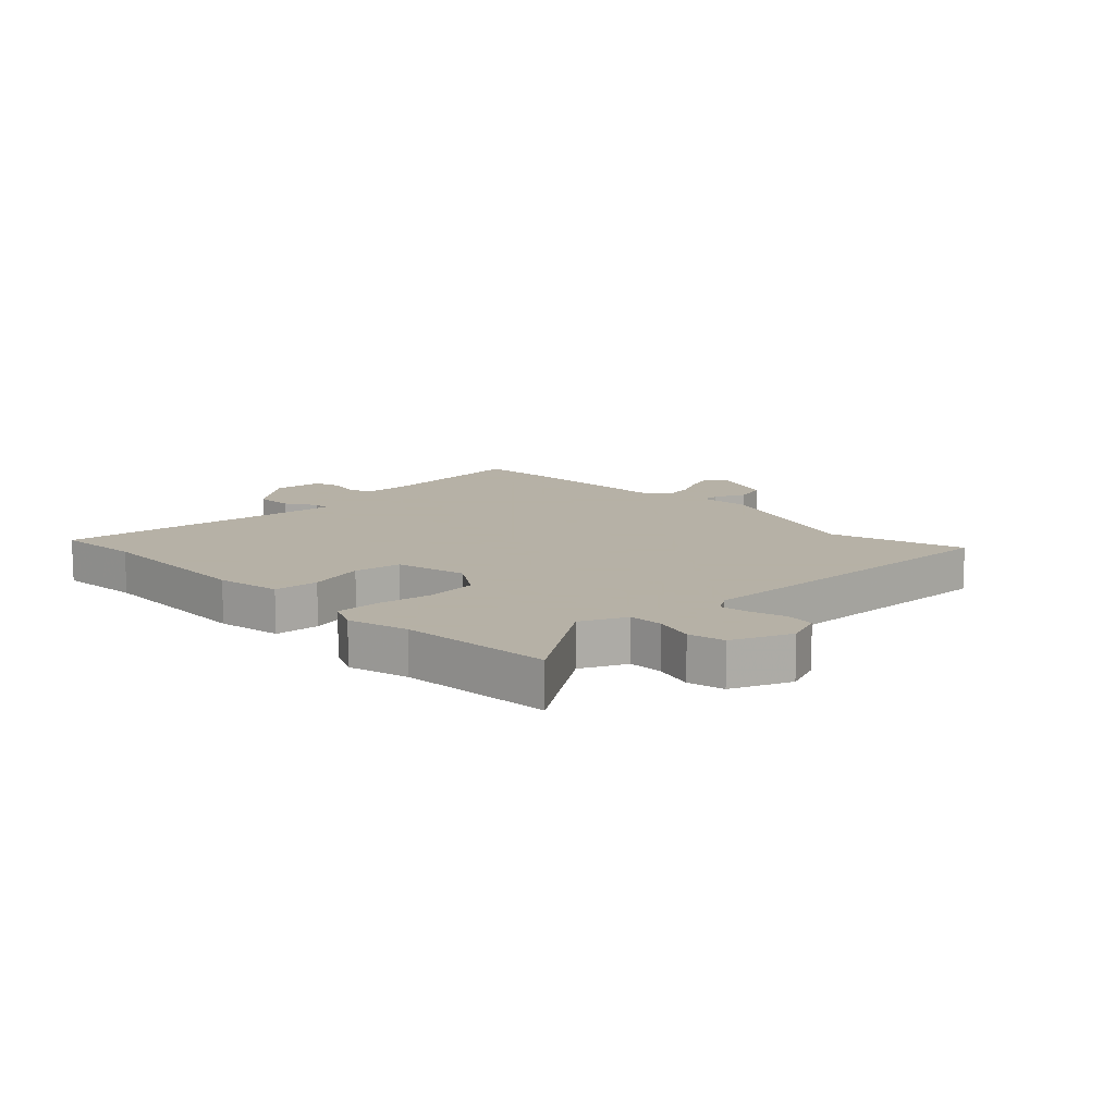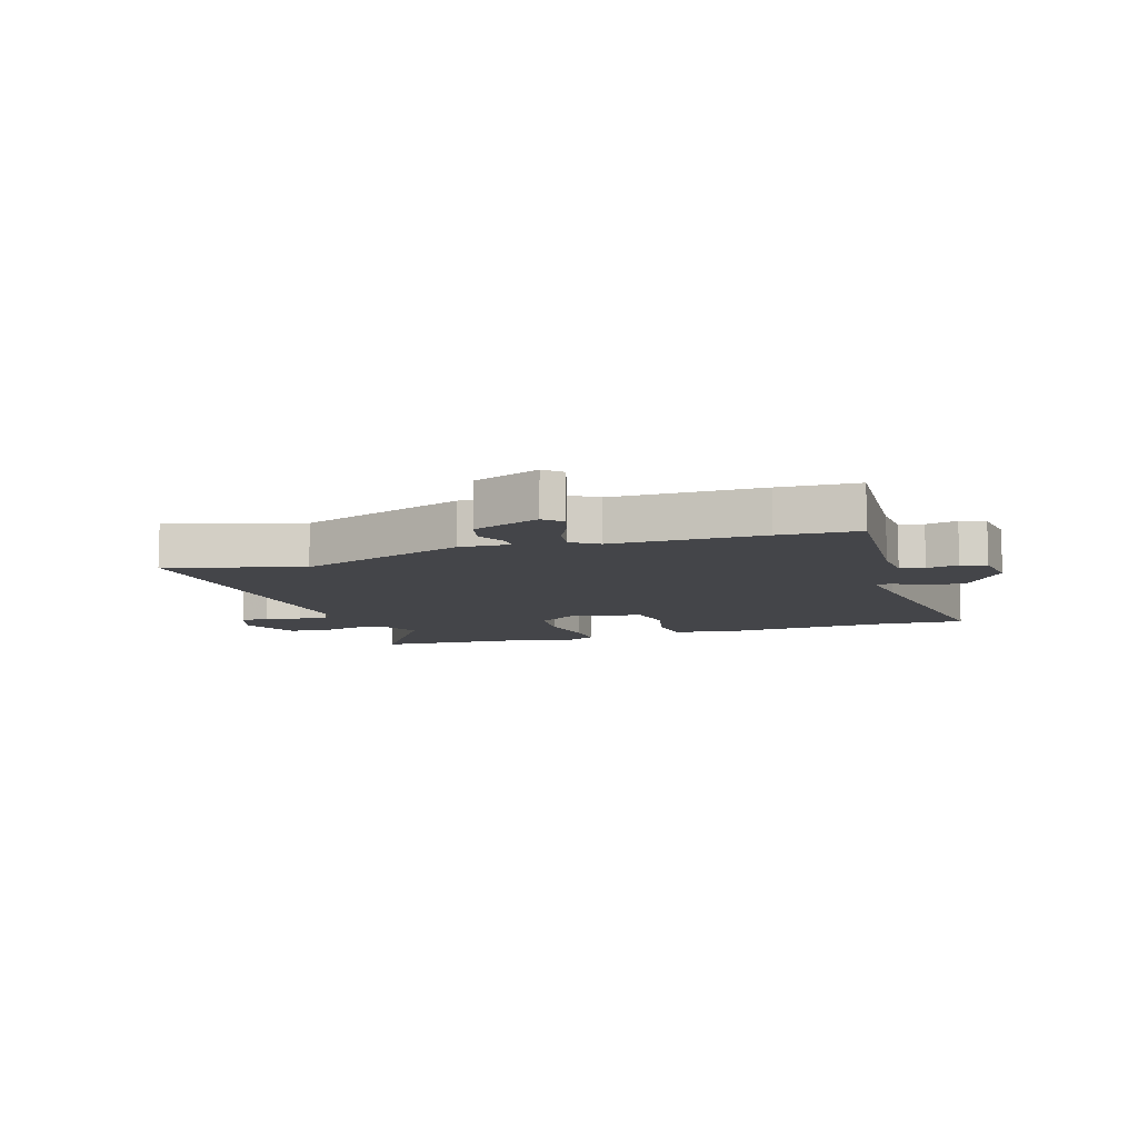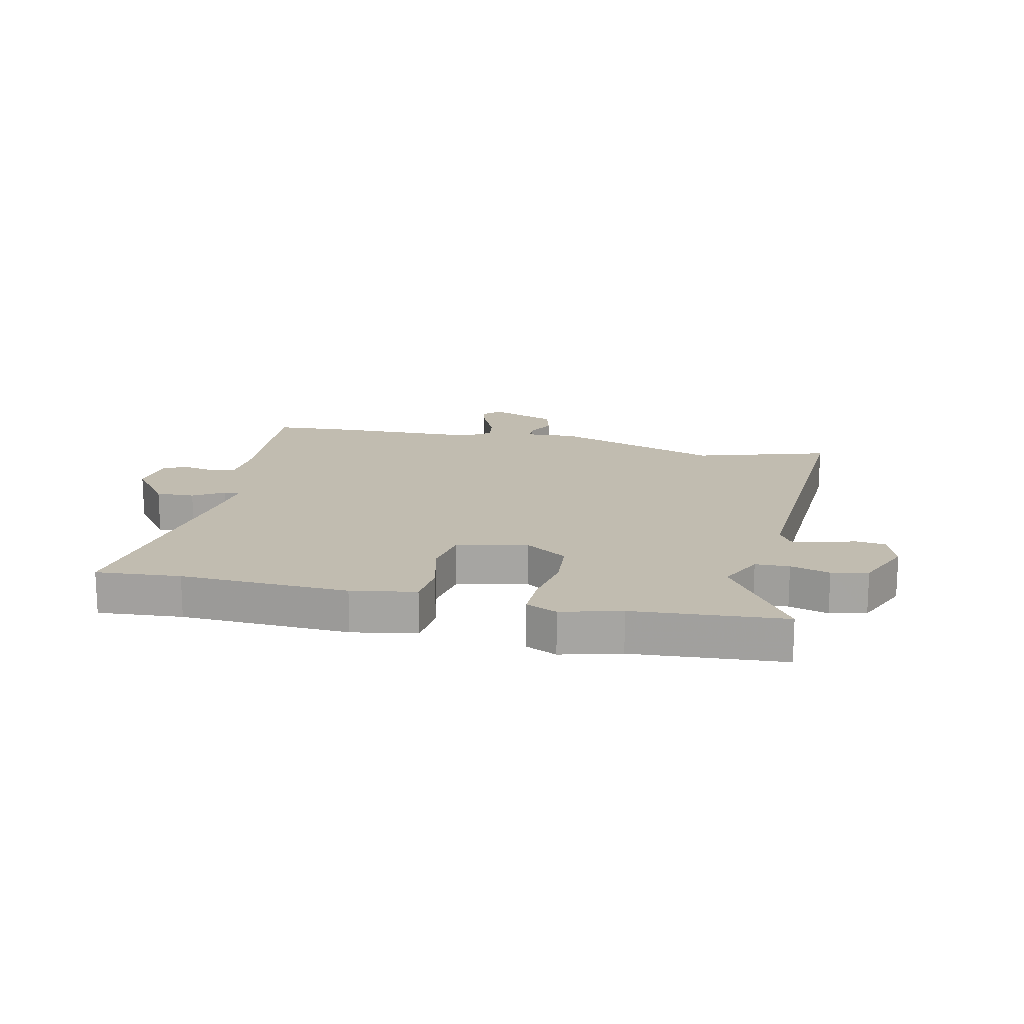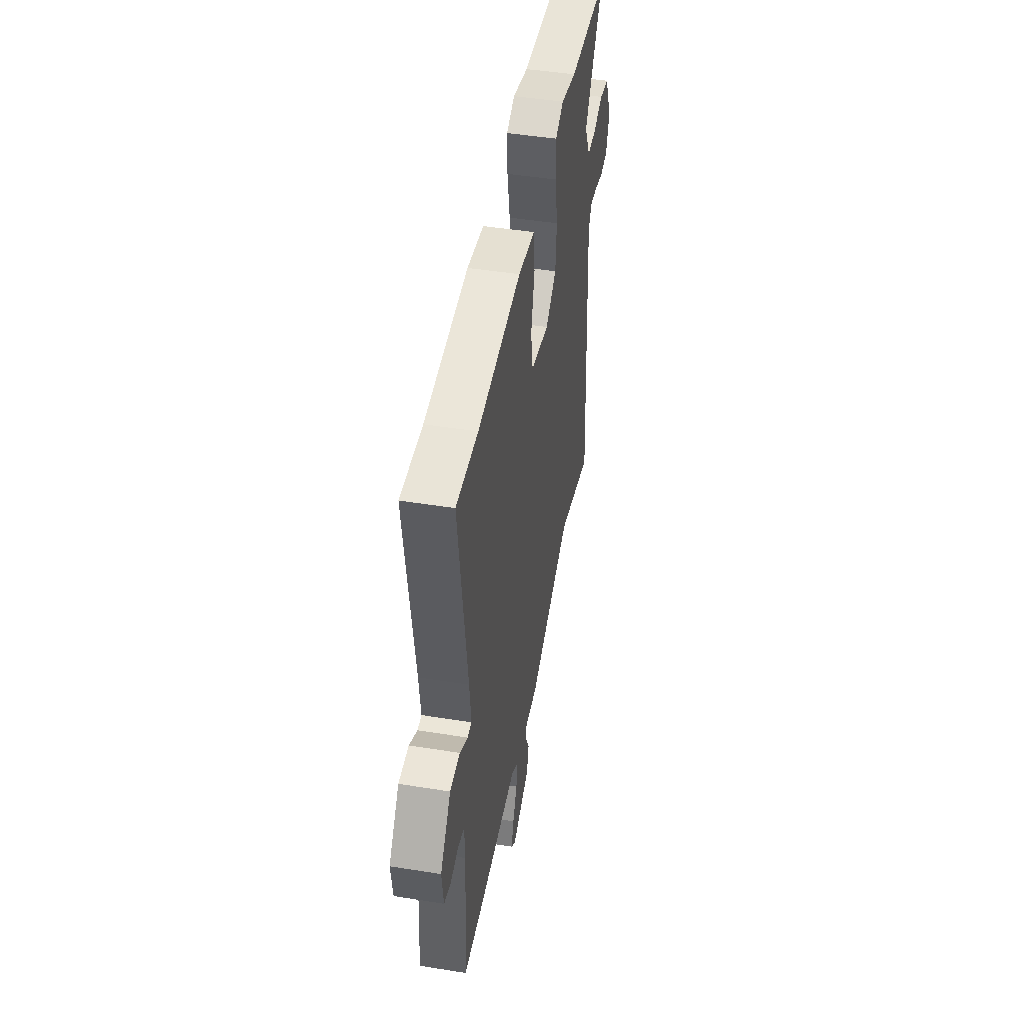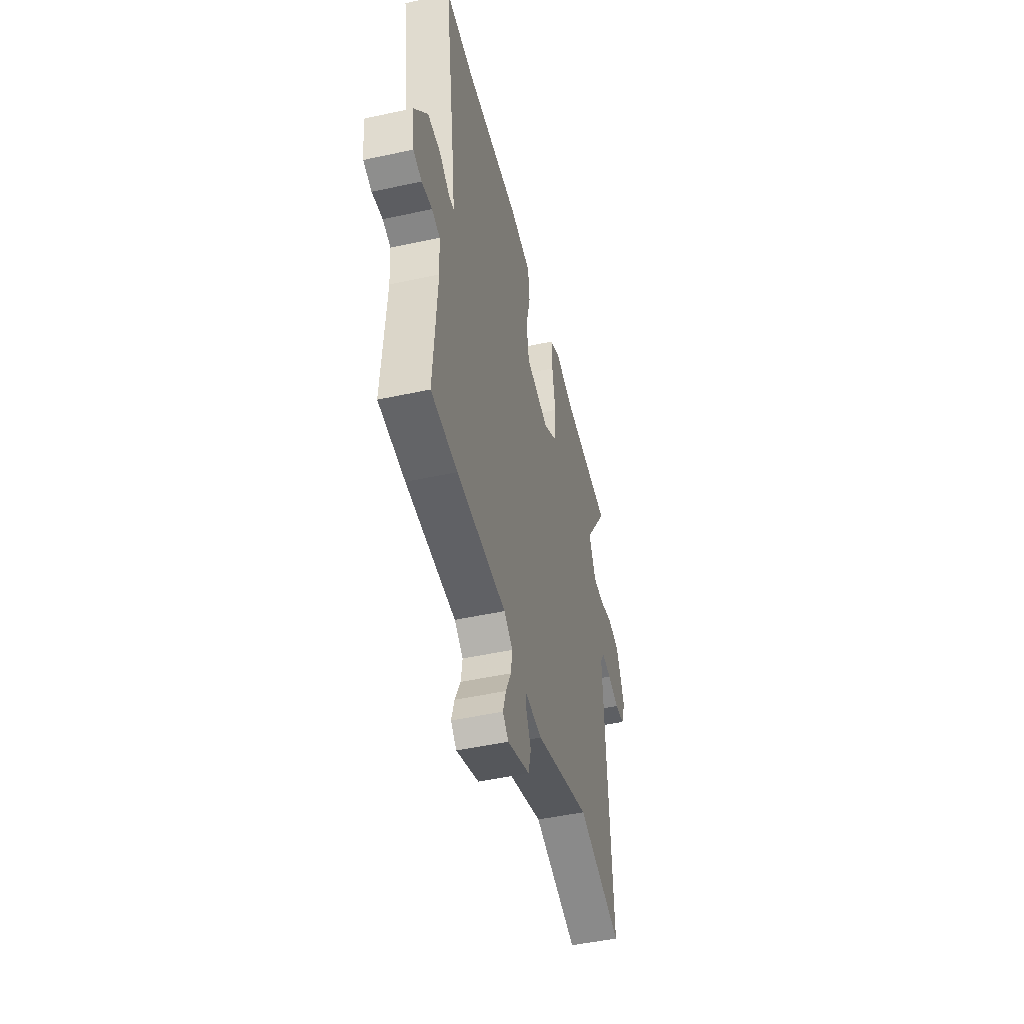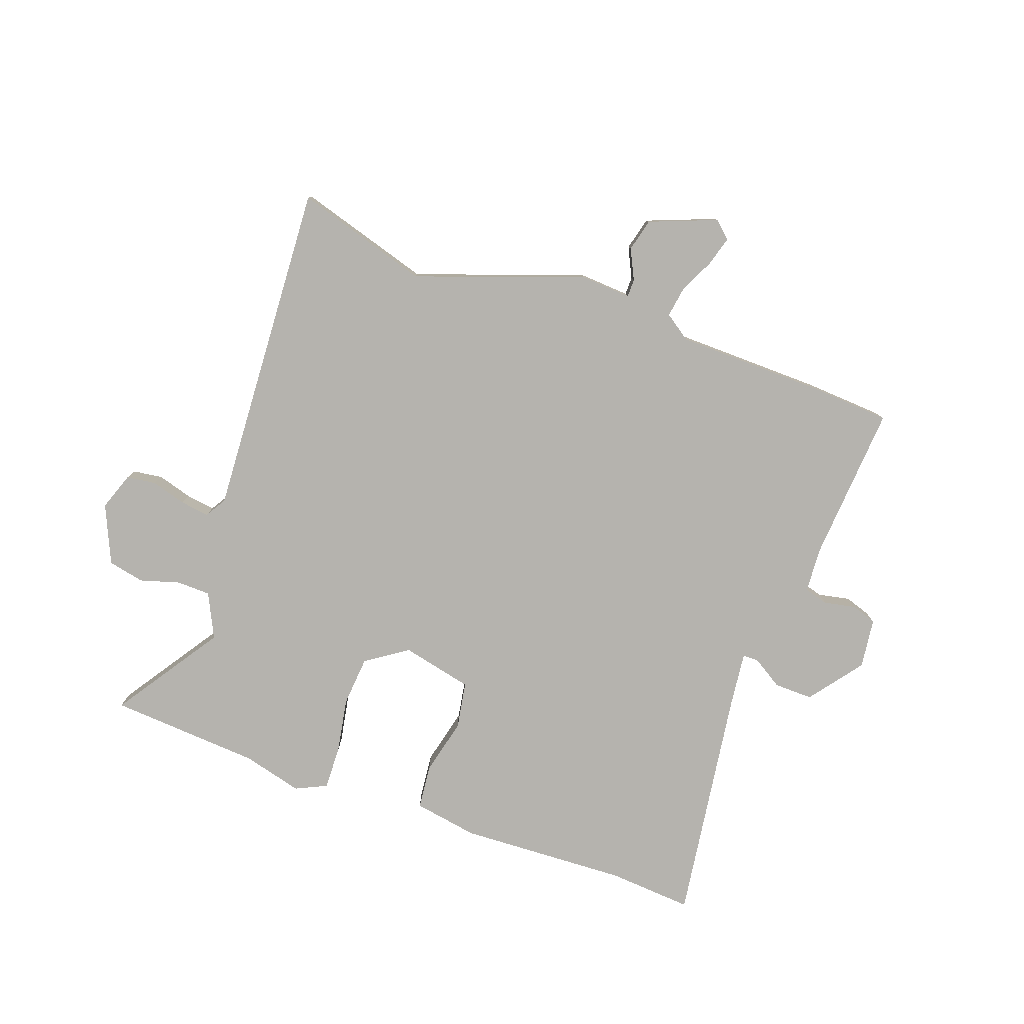
<metadata>
{"format":"obj","ext":"obj","renderer":"f3d","projection":"perspective","resolution":1024,"background":"white","views":[{"elev":12.1,"azim":45.0,"up":"+Y"},{"elev":-9.1,"azim":-161.9,"up":"+Y"},{"elev":16.4,"azim":12.1,"up":"+Y"},{"elev":46.4,"azim":-79.6,"up":"+Z"},{"elev":-48.0,"azim":-76.3,"up":"+Z"},{"elev":-80.0,"azim":160.1,"up":"+Y"}]}
</metadata>
<code>
v 0.319 0.07 0.512
v 0.577 0.07 0.495
v 0.455 0.07 0.312
v 0.492 0.07 0.236
v 0.55 0.07 0.235
v 0.617 0.07 0.255
v 0.679 0.07 0.242
v 0.723 0.07 0.143
v 0.7 0.07 0.079
v 0.65 0.07 0.072
v 0.591 0.07 0.089
v 0.541 0.07 0.096
v 0.519 0.07 0.06
v 0.552 0.07 -0.515
v 0.324 0.07 -0.448
v 0.038 0.07 -0.55
v -0.049 0.07 -0.545
v -0.049 0.07 -0.576
v -0.024 0.07 -0.627
v -0.038 0.07 -0.683
v -0.153 0.07 -0.728
v -0.182 0.07 -0.701
v -0.167 0.07 -0.65
v -0.139 0.07 -0.591
v -0.131 0.07 -0.539
v -0.176 0.07 -0.508
v -0.431 0.07 -0.504
v -0.566 0.07 -0.496
v -0.547 0.07 -0.227
v -0.552 0.07 -0.149
v -0.593 0.07 -0.138
v -0.647 0.07 -0.149
v -0.69 0.07 -0.135
v -0.701 0.07 -0.05
v -0.632 0.07 0.041
v -0.566 0.07 0.04
v -0.514 0.07 0.008
v -0.487 0.07 0.008
v -0.498 0.07 0.102
v -0.556 0.07 0.504
v -0.412 0.07 0.494
v -0.125 0.07 0.508
v -0.015 0.07 0.49
v -0.007 0.07 0.414
v -0.03 0.07 0.318
v -0.016 0.07 0.238
v 0.105 0.07 0.211
v 0.176 0.07 0.259
v 0.183 0.07 0.345
v 0.166 0.07 0.439
v 0.164 0.07 0.513
v 0.217 0.07 0.538
v 0.319 0 0.512
v 0.577 0 0.495
v 0.455 0 0.312
v 0.492 0 0.236
v 0.55 0 0.235
v 0.617 0 0.255
v 0.679 0 0.242
v 0.723 0 0.143
v 0.7 0 0.079
v 0.65 0 0.072
v 0.591 0 0.089
v 0.541 0 0.096
v 0.519 0 0.06
v 0.552 0 -0.515
v 0.324 0 -0.448
v 0.038 0 -0.55
v -0.049 0 -0.545
v -0.049 0 -0.576
v -0.024 0 -0.627
v -0.038 0 -0.683
v -0.153 0 -0.728
v -0.182 0 -0.701
v -0.167 0 -0.65
v -0.139 0 -0.591
v -0.131 0 -0.539
v -0.176 0 -0.508
v -0.431 0 -0.504
v -0.566 0 -0.496
v -0.547 0 -0.227
v -0.552 0 -0.149
v -0.593 0 -0.138
v -0.647 0 -0.149
v -0.69 0 -0.135
v -0.701 0 -0.05
v -0.632 0 0.041
v -0.566 0 0.04
v -0.514 0 0.008
v -0.487 0 0.008
v -0.498 0 0.102
v -0.556 0 0.504
v -0.412 0 0.494
v -0.125 0 0.508
v -0.015 0 0.49
v -0.007 0 0.414
v -0.03 0 0.318
v -0.016 0 0.238
v 0.105 0 0.211
v 0.176 0 0.259
v 0.183 0 0.345
v 0.166 0 0.439
v 0.164 0 0.513
v 0.217 0 0.538
f 51 52 1
f 50 51 1
f 49 50 1
f 1 2 3
f 49 1 3
f 48 49 3
f 47 48 3 4
f 43 44 45
f 42 43 45
f 41 42 45
f 41 45 46
f 40 41 46
f 39 40 46
f 38 39 46 47
f 35 36 37
f 34 35 37
f 33 34 37
f 32 33 37
f 31 32 37
f 30 31 37 38
f 47 4 5
f 38 47 5
f 30 38 5
f 29 30 5
f 5 6 7
f 29 5 7
f 28 29 7
f 27 28 7
f 26 27 7
f 22 23 24
f 21 22 24
f 20 21 24
f 19 20 24
f 18 19 24
f 17 18 24 25
f 17 25 26
f 16 17 26
f 15 16 26
f 13 14 15
f 9 10 11
f 8 9 11
f 7 8 11
f 7 11 12
f 26 7 12
f 13 15 26
f 12 13 26
f 53 104 103
f 53 103 102
f 53 102 101
f 55 54 53
f 55 53 101
f 55 101 100
f 56 55 100 99
f 97 96 95
f 97 95 94
f 97 94 93
f 98 97 93
f 98 93 92
f 98 92 91
f 99 98 91 90
f 89 88 87
f 89 87 86
f 89 86 85
f 89 85 84
f 89 84 83
f 90 89 83 82
f 57 56 99
f 57 99 90
f 57 90 82
f 57 82 81
f 59 58 57
f 59 57 81
f 59 81 80
f 59 80 79
f 59 79 78
f 76 75 74
f 76 74 73
f 76 73 72
f 76 72 71
f 76 71 70
f 77 76 70 69
f 78 77 69
f 78 69 68
f 78 68 67
f 67 66 65
f 63 62 61
f 63 61 60
f 63 60 59
f 64 63 59
f 64 59 78
f 78 67 65
f 78 65 64
f 1 53 54 2
f 2 54 55 3
f 3 55 56 4
f 4 56 57 5
f 5 57 58 6
f 6 58 59 7
f 7 59 60 8
f 8 60 61 9
f 9 61 62 10
f 10 62 63 11
f 11 63 64 12
f 12 64 65 13
f 13 65 66 14
f 14 66 67 15
f 15 67 68 16
f 16 68 69 17
f 17 69 70 18
f 18 70 71 19
f 19 71 72 20
f 20 72 73 21
f 21 73 74 22
f 22 74 75 23
f 23 75 76 24
f 24 76 77 25
f 25 77 78 26
f 26 78 79 27
f 27 79 80 28
f 28 80 81 29
f 29 81 82 30
f 30 82 83 31
f 31 83 84 32
f 32 84 85 33
f 33 85 86 34
f 34 86 87 35
f 35 87 88 36
f 36 88 89 37
f 37 89 90 38
f 38 90 91 39
f 39 91 92 40
f 40 92 93 41
f 41 93 94 42
f 42 94 95 43
f 43 95 96 44
f 44 96 97 45
f 45 97 98 46
f 46 98 99 47
f 47 99 100 48
f 48 100 101 49
f 49 101 102 50
f 50 102 103 51
f 51 103 104 52
f 52 104 53 1

</code>
